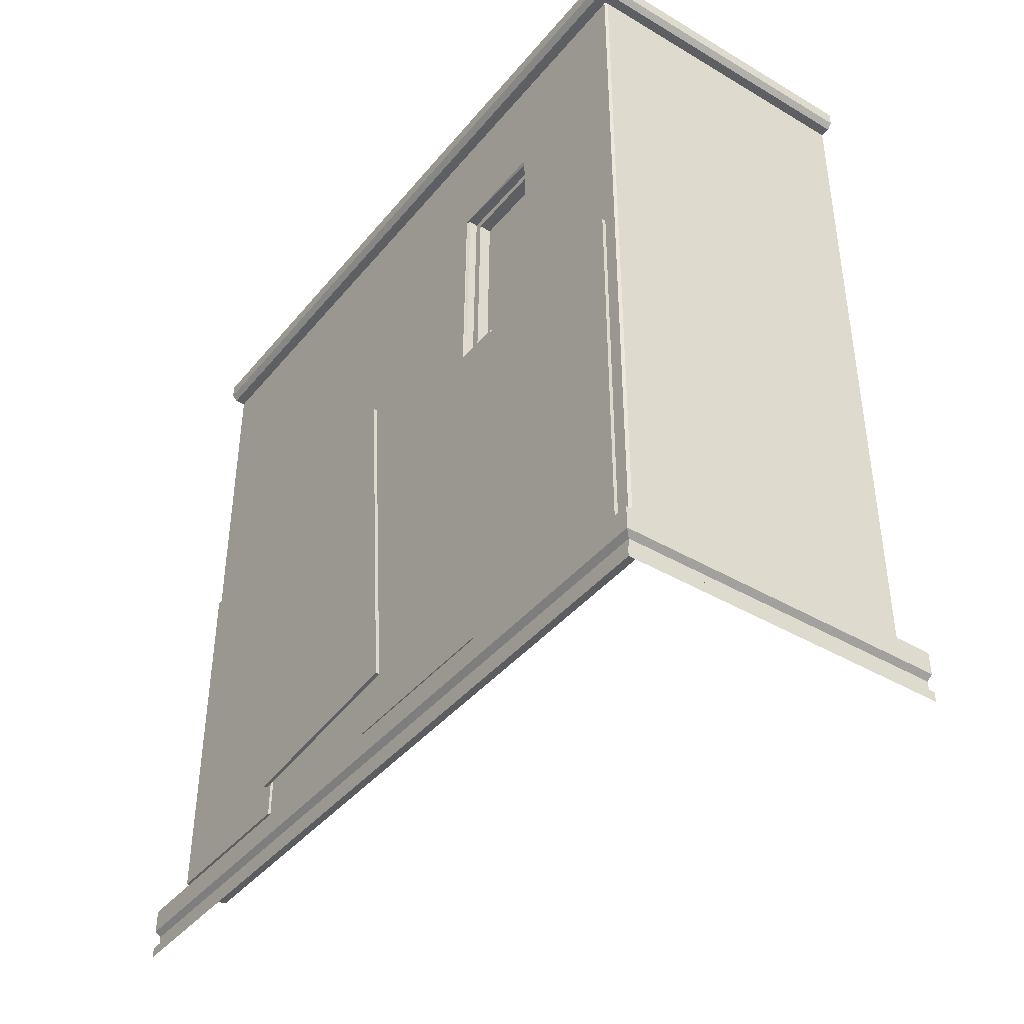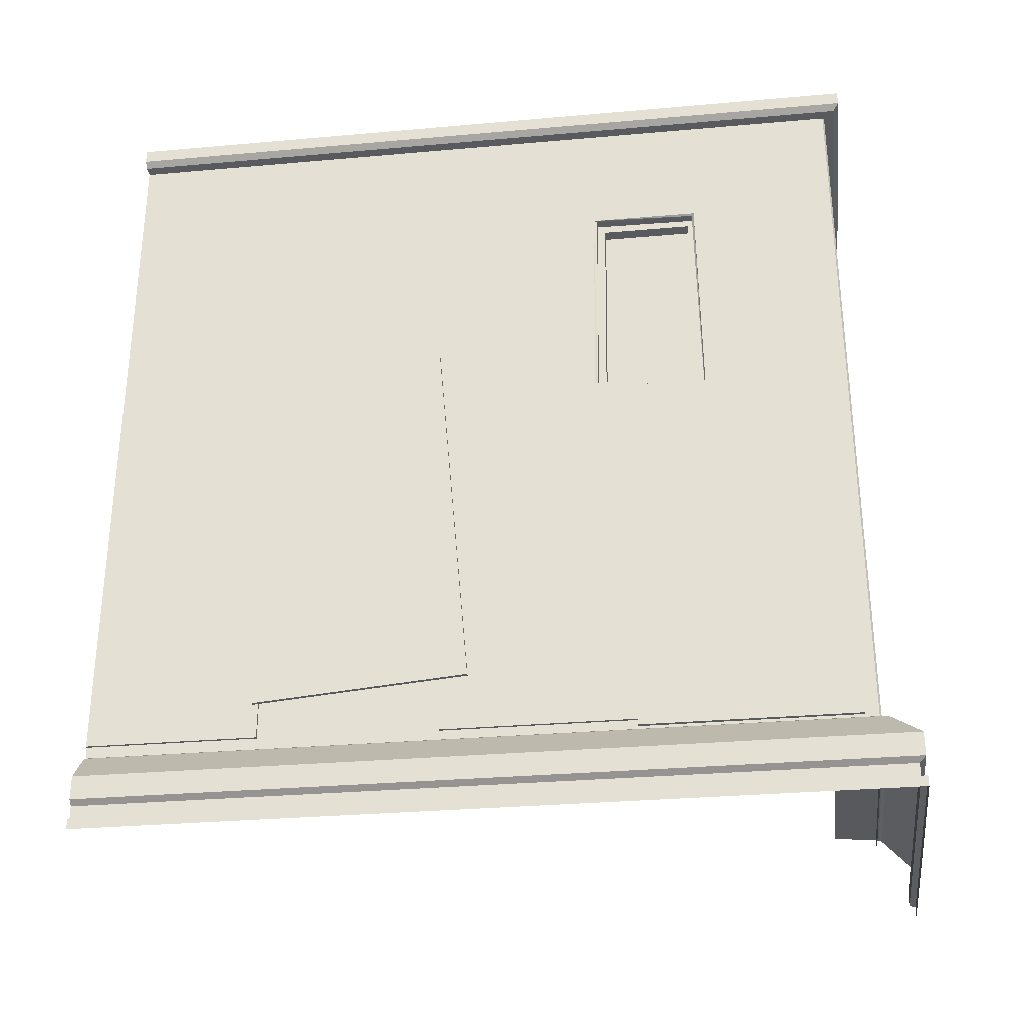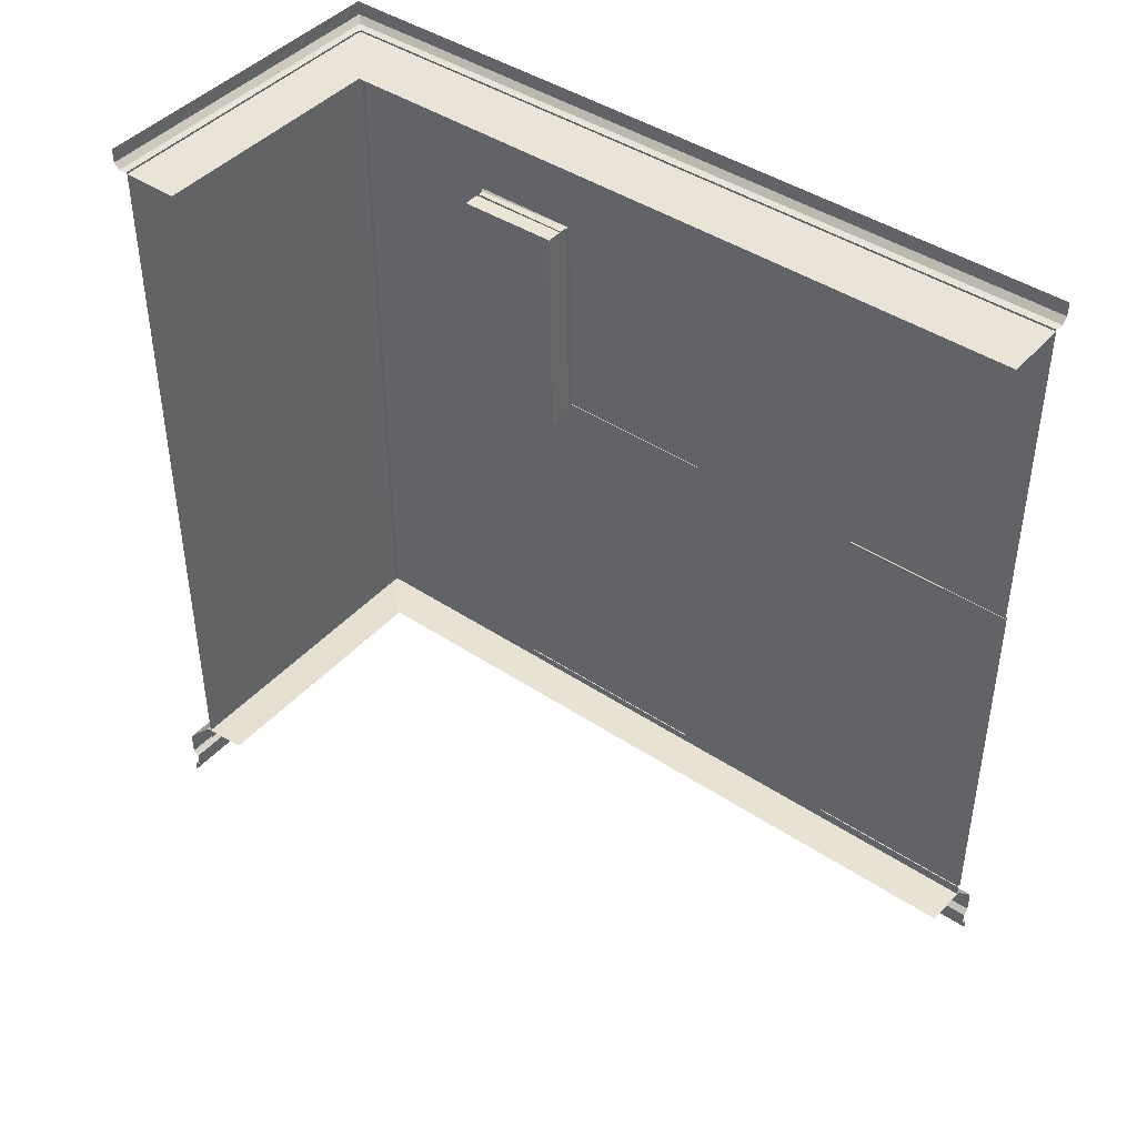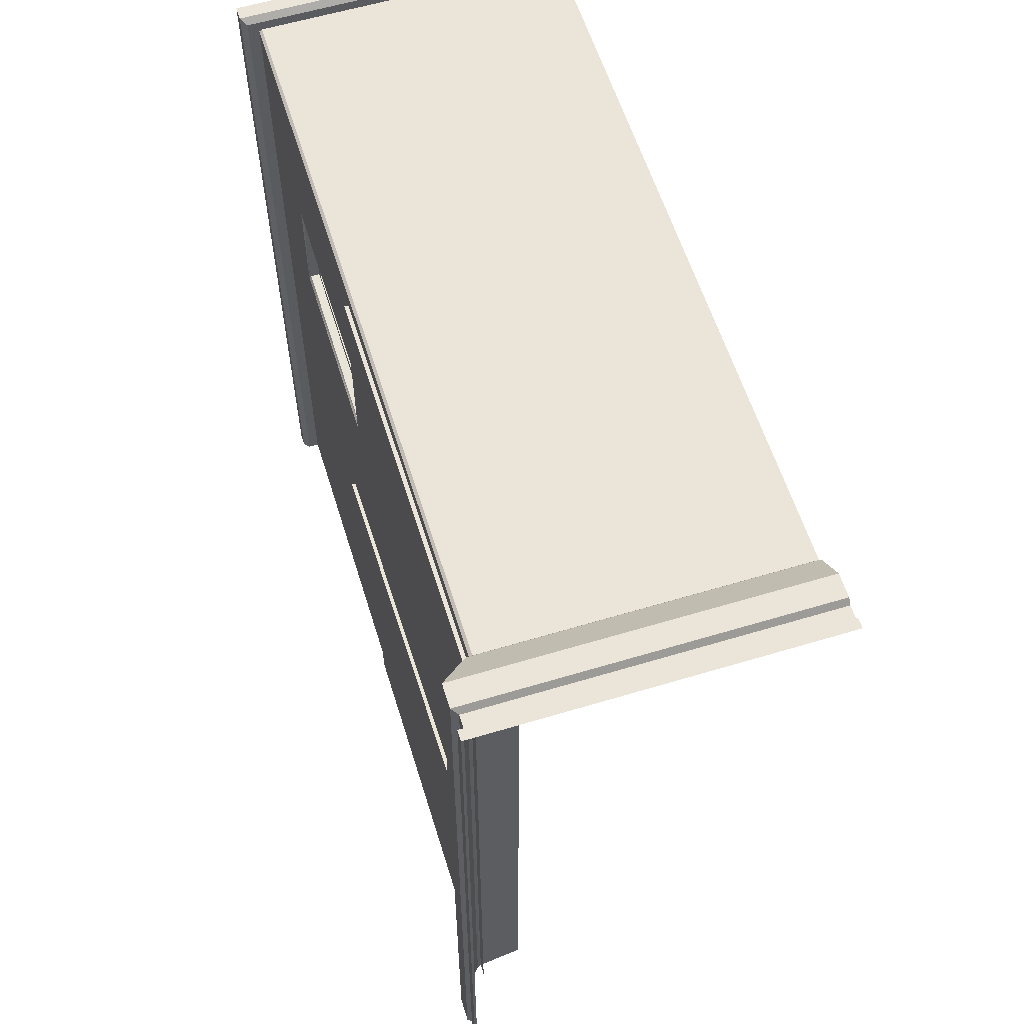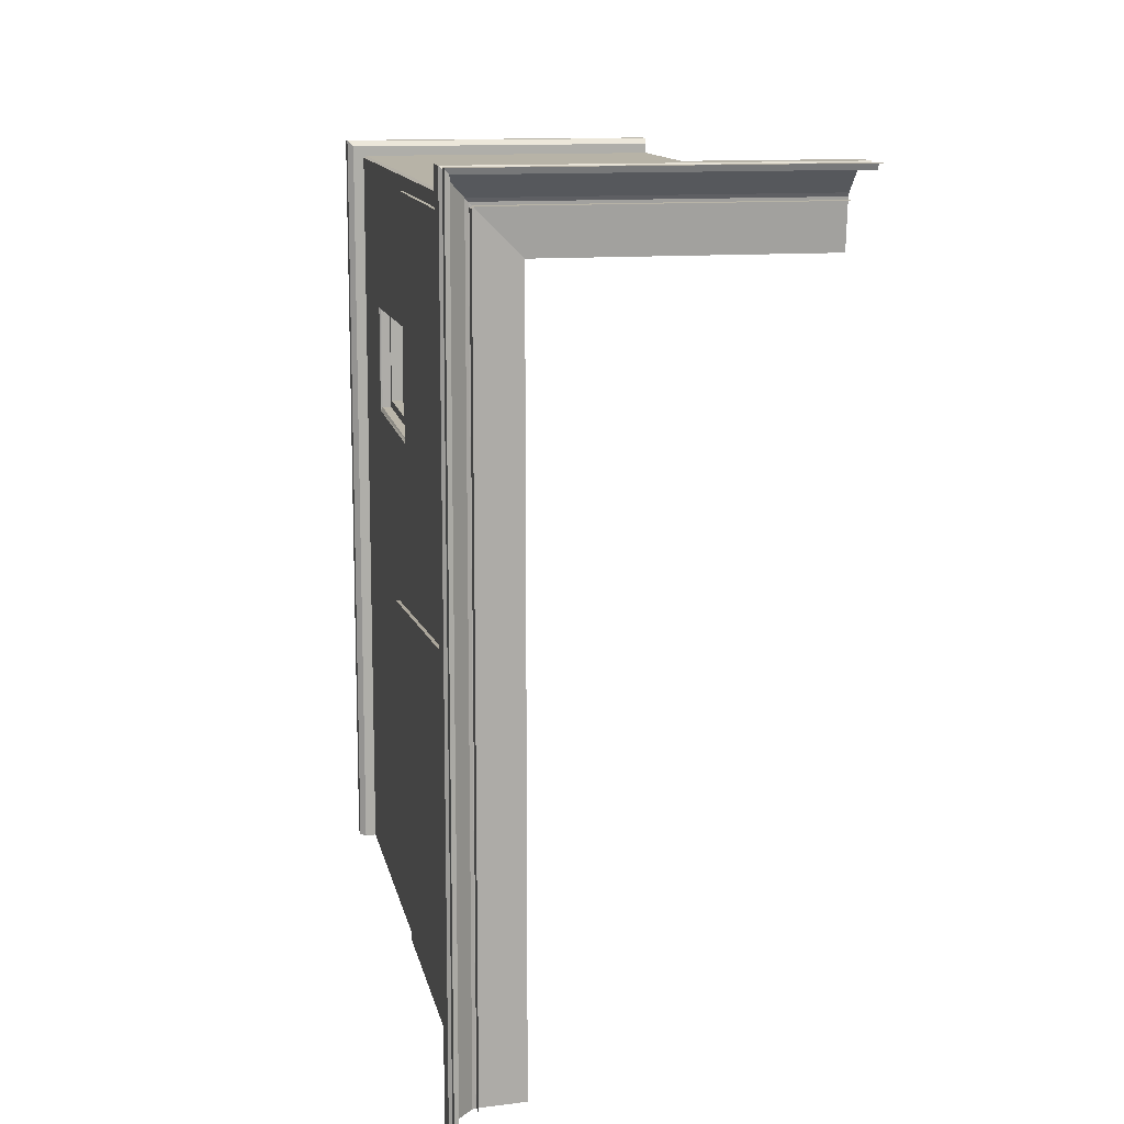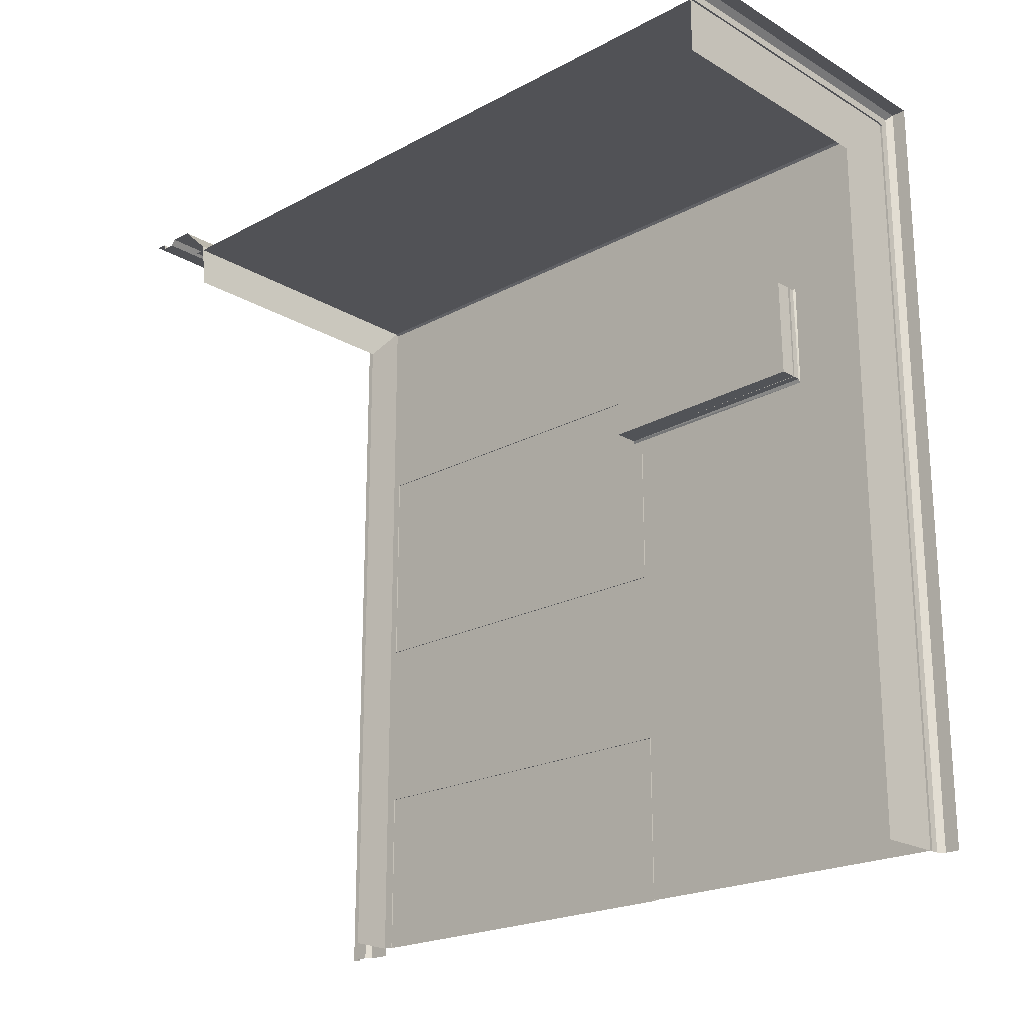
<metadata>
{"format":"obj","ext":"obj","renderer":"f3d","projection":"perspective","resolution":1024,"background":"white","views":[{"elev":-41.0,"azim":-35.7,"up":"+Y"},{"elev":-30.6,"azim":-82.7,"up":"+Y"},{"elev":43.2,"azim":128.2,"up":"+Y"},{"elev":59.4,"azim":-17.2,"up":"+Z"},{"elev":12.6,"azim":-11.1,"up":"+Z"},{"elev":-21.3,"azim":133.6,"up":"+Z"}]}
</metadata>
<code>
g
v 2032 878 -1.163e+04
v 2032 878 -1.174e+04
v 2032 870 -1.175e+04
v 2032 870 -11619
v 2032 1125 -1.163e+04
v 2032 1136 -11619
v 2032 1125 -1.173e+04
v 2032 1136 -11744
v 2047 878 -1.163e+04
v 2047 878 -1.174e+04
v 2047 1125 -1.163e+04
v 2047 1125 -1.173e+04
v 1981 382.1 -1.14e+04
v 2015 418.1 -11438
v 1981 354.5 -1.14e+04
v 1989 349.1 -1.141e+04
v 1989 334 -1.141e+04
v 1982 331.5 -1.14e+04
v 2019 420.2 -1.144e+04
v 2072 425.3 -1.15e+04
v 2007 1273 -1.143e+04
v 2000 1280 -1.143e+04
v 2000 1296 -1.143e+04
v 2095 1273 -1.151e+04
v 2023 1275 -1.145e+04
v 2023 406.8 -1.145e+04
v 2019 1275 -1.145e+04
v 2019 406.8 -1.145e+04
v 2019 869.3 -11751
v 2019 1135 -1.175e+04
v 2019 1135 -1.162e+04
v 2019 867.6 -1.162e+04
v 2022 1133 -1.162e+04
v 2022 1134 -1.174e+04
v 2051 1134 -1.174e+04
v 2051 1133 -1.162e+04
v 2022 871.2 -1.175e+04
v 2051 871.2 -1.175e+04
v 2022 871.2 -1.162e+04
v 2051 871.2 -1.162e+04
v 2014 423.5 -11712
v 2014 423.5 -1.146e+04
v 2014 875.4 -1.146e+04
v 2014 875.4 -11712
v 2019 423.5 -11712
v 2019 423.5 -1.146e+04
v 2019 875.4 -1.146e+04
v 2019 875.4 -11712
v 2016 431.5 -1.194e+04
v 2016 431.5 -1.169e+04
v 2016 883.3 -1.169e+04
v 2016 883.3 -1.194e+04
v 2021 431.5 -1.194e+04
v 2021 431.5 -1.169e+04
v 2021 883.3 -1.169e+04
v 2021 883.3 -1.194e+04
v 2011 946.4 -11943
v 2011 924.7 -1.219e+04
v 2011 474.5 -1.215e+04
v 2011 496.2 -1.19e+04
v 2015 946.4 -11943
v 2015 924.7 -1.219e+04
v 2015 474.5 -1.215e+04
v 2015 496.2 -1.19e+04
v 2016 885.9 -1.215e+04
v 2016 434 -1.215e+04
v 2021 885.9 -1.215e+04
v 2021 434 -1.215e+04
v 2384 382.1 -1.14e+04
v 2384 418.1 -11438
v 2384 354.5 -1.14e+04
v 2384 378.4 -1.14e+04
v 2384 349.1 -1.141e+04
v 2384 334 -1.141e+04
v 2384 347.1 -1.141e+04
v 2384 331.5 -1.14e+04
v 2384 333.7 -1.141e+04
v 2384 420.2 -1.144e+04
v 2384 425.3 -1.15e+04
v 2384 1273 -1.143e+04
v 2384 1274 -1.143e+04
v 2384 1294 -1.143e+04
v 2384 1296 -1.143e+04
v 2384 1273 -1.15e+04
v 2384 406.8 -1.145e+04
v 2384 1275 -1.145e+04
v 2384 1273 -1.151e+04
v 2384 1280 -1.143e+04
v 2019 1254 -1.234e+04
v 2019 477.3 -1.234e+04
v 2019 1275 -1.234e+04
v 2019 465.8 -1.234e+04
v 2019 406.8 -1.234e+04
v 2016 525.6 -1.234e+04
v 2016 434 -1.234e+04
v 2021 885.9 -1.234e+04
v 2016 885.9 -1.234e+04
v 2021 434 -1.234e+04
v 2015 418.1 -1.234e+04
v 2005 407.1 -1.234e+04
v 1981 382.1 -1.234e+04
v 1981 354.5 -1.234e+04
v 1984 352.8 -1.234e+04
v 1989 349.1 -1.234e+04
v 1989 344.1 -1.234e+04
v 1989 334 -1.234e+04
v 1982 331.5 -1.234e+04
v 1982 319.2 -1.14e+04
v 1982 319.2 -1.234e+04
v 2099 319.2 -1.14e+04
v 2072 425.3 -1.234e+04
v 2019 420.2 -1.234e+04
v 2018 419.5 -1.234e+04
v 2000 1280 -1.234e+04
v 2007 1273 -1.234e+04
v 2000 1296 -1.234e+04
v 2095 1273 -1.234e+04
v 2384 319.2 -1.14e+04
v 1984 352.7 -1.234e+04
v 2004 406.5 -1.234e+04
g u2NEBuild2
f 38 40 36
f 38 36 35
f 1 3 4
f 5 1 4 6
f 7 5 6 8
f 2 8 3
f 9 10 2 1
f 11 9 1 5
f 12 11 5 7
f 10 12 7 2
f 28 25 27
f 32 28 27 31
f 33 34 35 36
f 34 37 38 35
f 37 39 40 38
f 39 33 36 40
f 33 30 34
f 39 29 32
f 37 30 29
f 39 31 33
f 41 43 44
f 45 46 42 41
f 46 47 43 42
f 47 48 44 43
f 48 41 44
f 49 51 52
f 53 54 50 49
f 54 55 51 50
f 55 56 52 51
f 56 53 49 52
f 57 58 59 60
f 61 58 57
f 62 59 58
f 63 60 59
f 64 57 60
f 68 67 65 66
f 64 61 57
f 63 64 60
f 62 63 59
f 61 62 58
f 49 50 51
f 48 45 41
f 41 42 43
f 39 32 31
f 34 30 37
f 37 29 39
f 33 31 30
f 31 27 30
f 26 25 28
f 2 7 8
f 1 2 3
f 69 70 14 13
f 71 72 13 15
f 16 71 15
f 74 16 17
f 76 17 18
f 78 79 20 19
f 70 78 19 14
f 80 81 21
f 23 82 83
f 24 84 80 21
f 25 85 86
f 24 87 84
f 23 88 82
f 21 88 22
f 77 74 17
f 75 73 16
f 72 69 13
f 81 88 21
f 22 88 23
f 25 26 85
f 76 77 17
f 74 75 16
f 73 71 16
f 29 30 89 90
f 30 27 91 89
f 32 92 93 28
f 65 94 95 66
f 67 96 97 65
f 95 98 68 66
f 65 97 94
f 29 90 92 32
f 99 100 14
f 15 13 101 102
f 102 103 15
f 104 105 16
f 18 17 106 107
f 107 109 108 18
f 108 110 18
f 111 112 19 20
f 19 113 99 14
f 114 115 21 22
f 22 23 116 114
f 24 21 115 117
f 112 113 19
f 110 118 76 18
f 103 119 15
f 14 120 101 13
f 100 120 14
f 16 15 119 104
f 17 16 105 106

</code>
